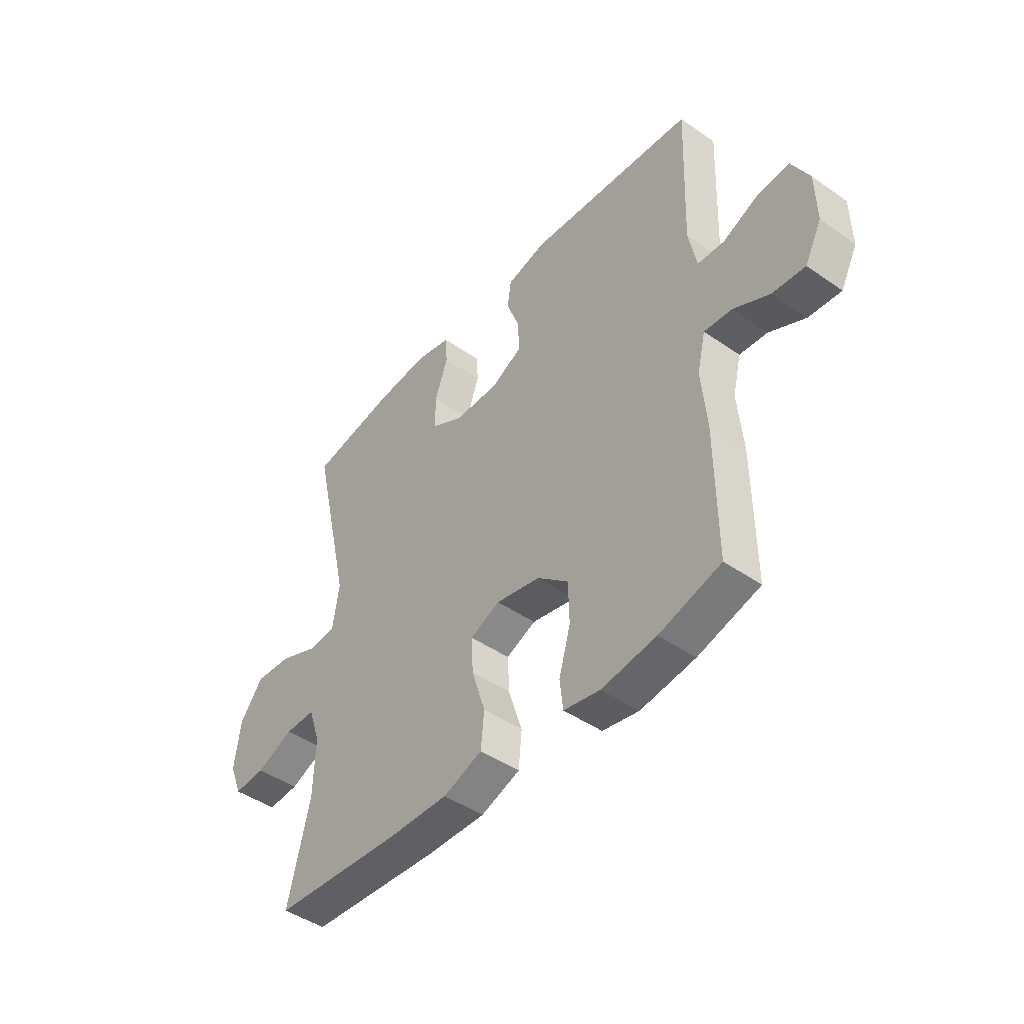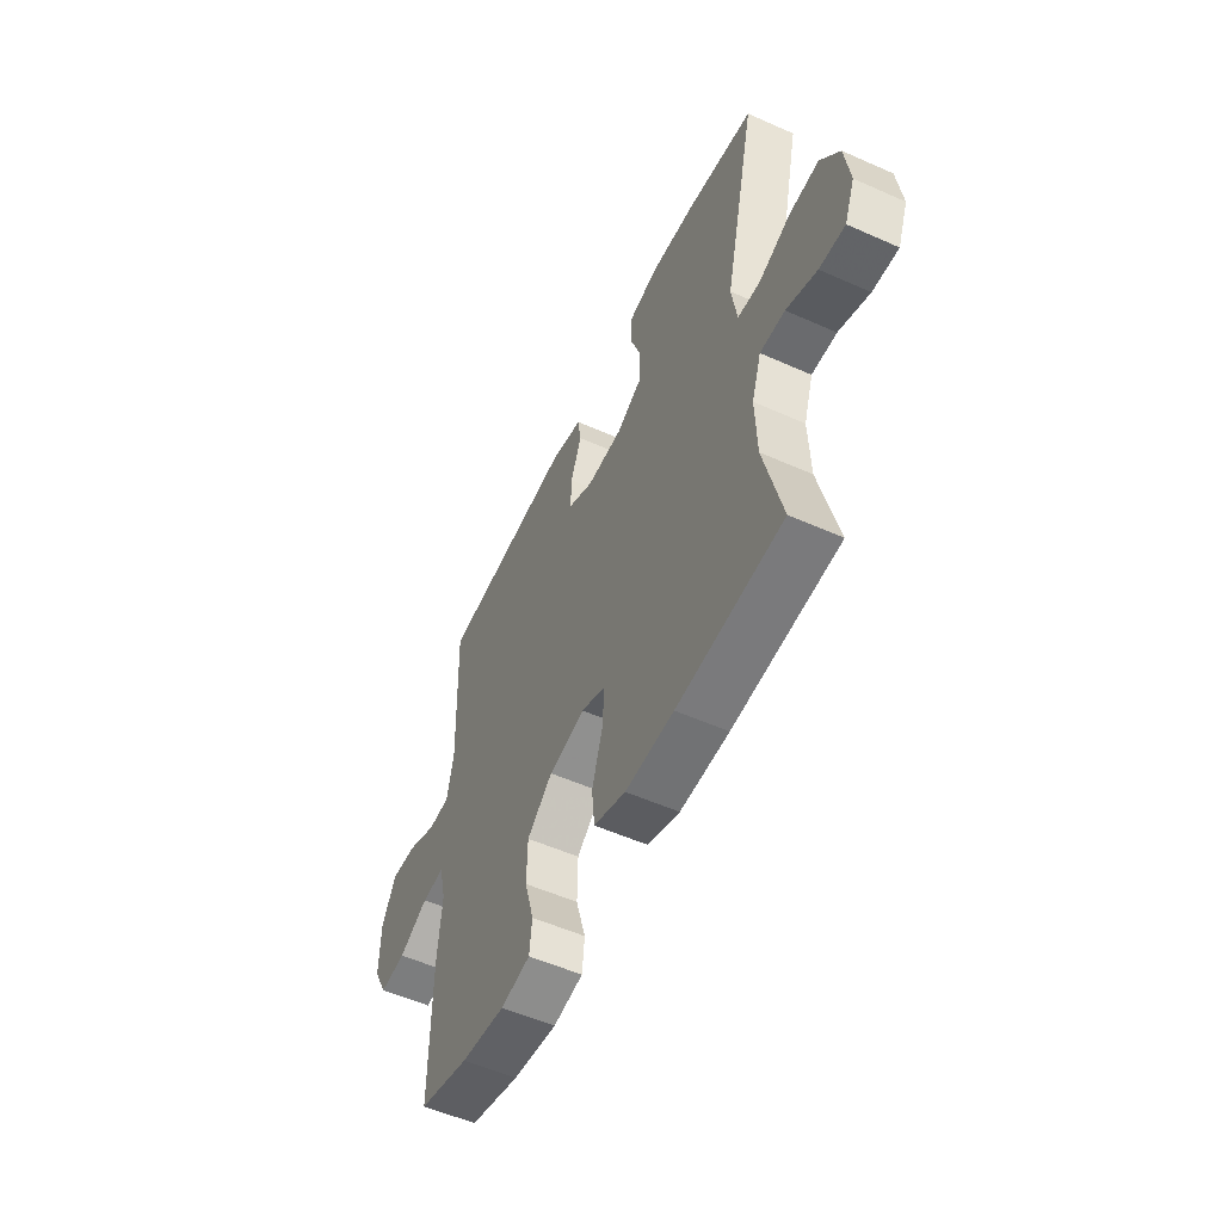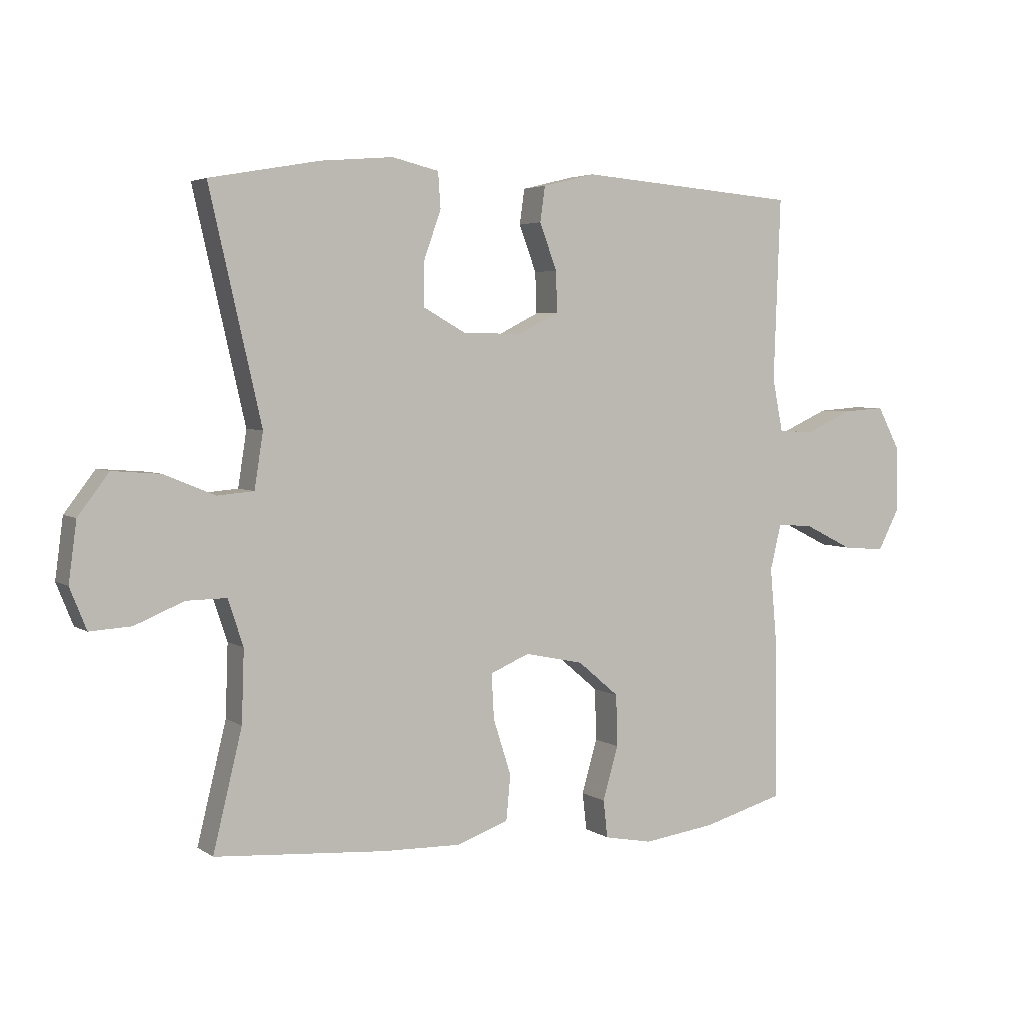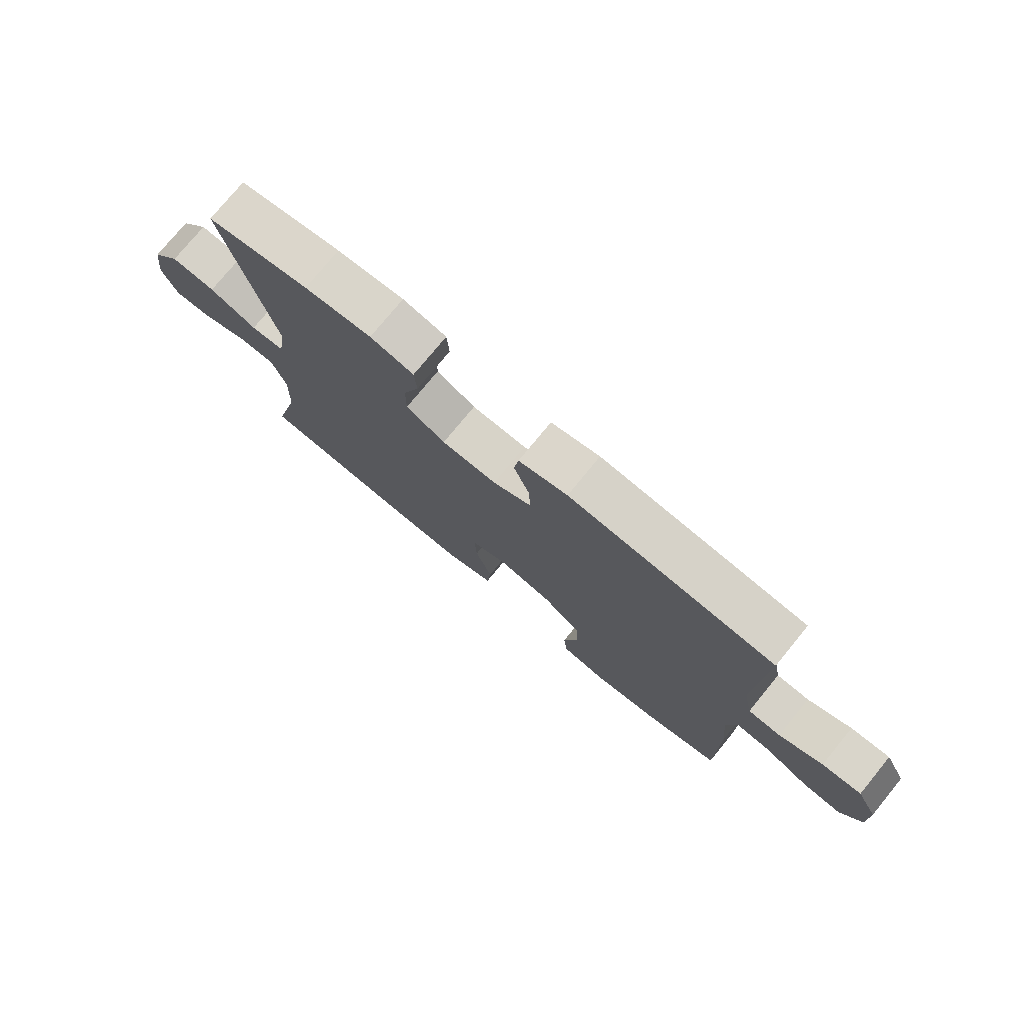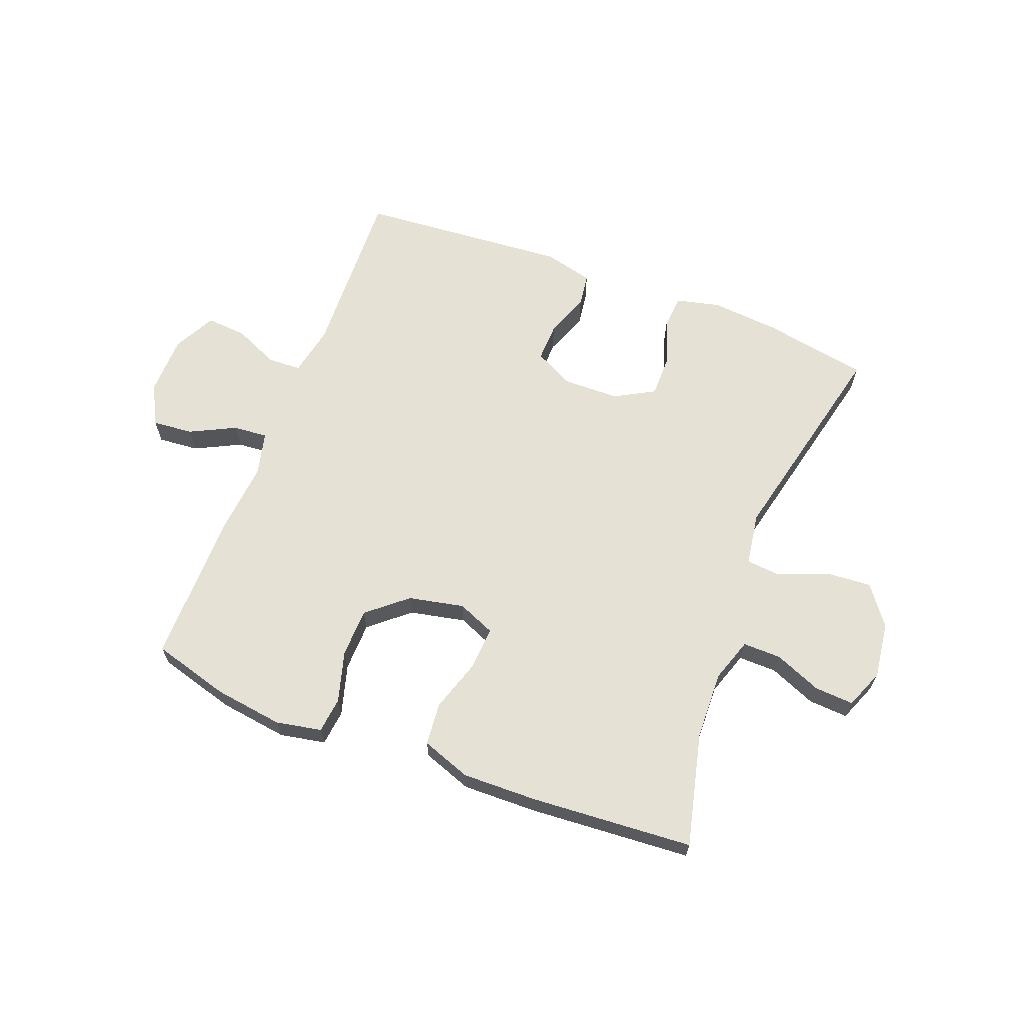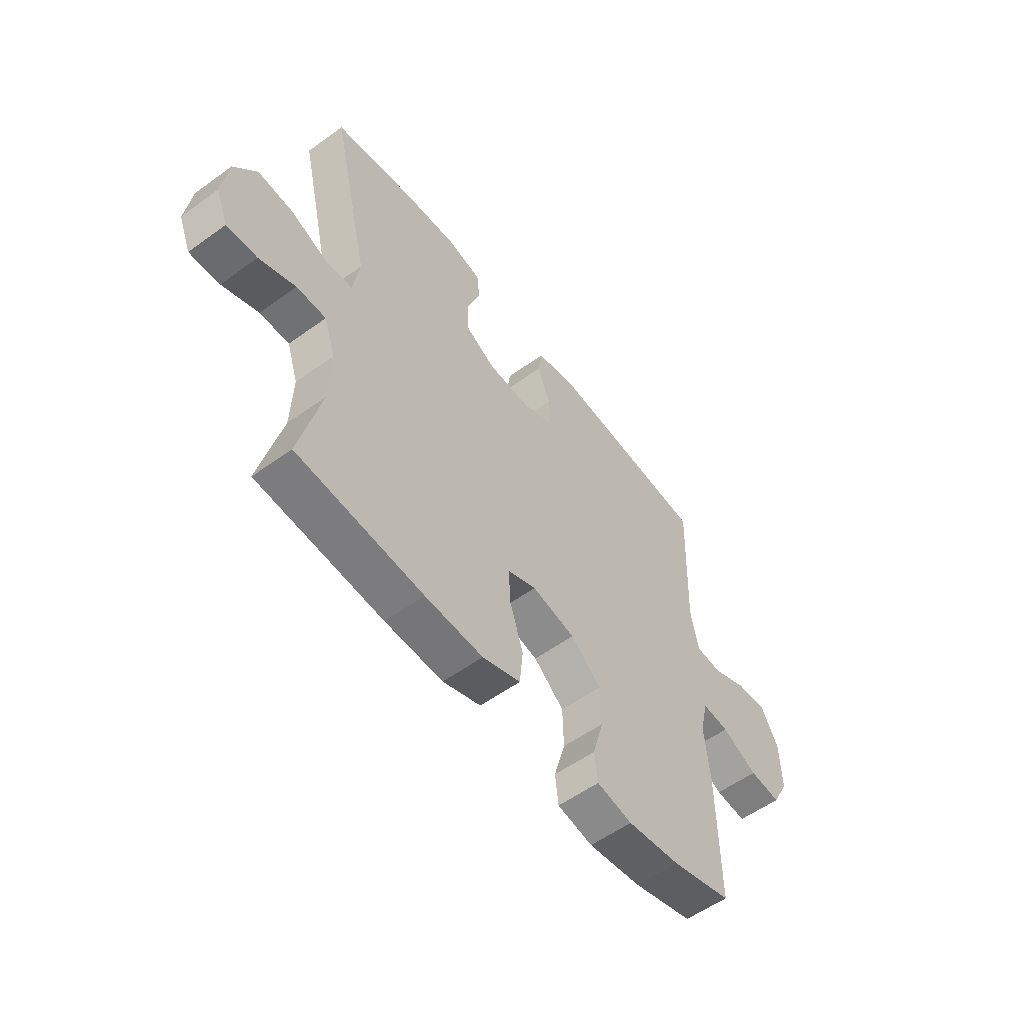
<metadata>
{"format":"obj","ext":"obj","renderer":"f3d","projection":"perspective","resolution":1024,"background":"white","views":[{"elev":-45.3,"azim":51.2,"up":"+Z"},{"elev":-54.3,"azim":-115.3,"up":"+Z"},{"elev":4.0,"azim":-27.2,"up":"+Z"},{"elev":76.4,"azim":39.3,"up":"+Z"},{"elev":64.9,"azim":-158.9,"up":"+Y"},{"elev":-55.9,"azim":-52.8,"up":"+Z"}]}
</metadata>
<code>
v 0.5 0.07 0.5
v 0.489 0.07 0.203
v 0.506 0.07 0.117
v 0.563 0.07 0.114
v 0.639 0.07 0.148
v 0.708 0.07 0.153
v 0.745 0.07 0.082
v 0.747 0.07 -0.021
v 0.711 0.07 -0.09
v 0.642 0.07 -0.084
v 0.564 0.07 -0.045
v 0.505 0.07 -0.04
v 0.487 0.07 -0.115
v 0.498 0.07 -0.236
v 0.5 0.07 -0.5
v 0.368 0.07 -0.537
v 0.251 0.07 -0.553
v 0.173 0.07 -0.538
v 0.166 0.07 -0.477
v 0.191 0.07 -0.39
v 0.189 0.07 -0.306
v 0.122 0.07 -0.249
v 0.027 0.07 -0.229
v -0.037 0.07 -0.256
v -0.033 0.07 -0.329
v -0.004 0.07 -0.42
v -0.011 0.07 -0.493
v -0.095 0.07 -0.523
v -0.223 0.07 -0.52
v -0.5 0.07 -0.5
v -0.453 0.07 -0.307
v -0.449 0.07 -0.19
v -0.474 0.07 -0.115
v -0.539 0.07 -0.116
v -0.619 0.07 -0.149
v -0.686 0.07 -0.153
v -0.713 0.07 -0.086
v -0.7 0.07 0.011
v -0.65 0.07 0.077
v -0.572 0.07 0.071
v -0.489 0.07 0.037
v -0.43 0.07 0.042
v -0.416 0.07 0.132
v -0.5 0.07 0.5
v -0.321 0.07 0.532
v -0.204 0.07 0.542
v -0.128 0.07 0.524
v -0.124 0.07 0.466
v -0.152 0.07 0.387
v -0.152 0.07 0.316
v -0.084 0.07 0.278
v 0.012 0.07 0.276
v 0.079 0.07 0.31
v 0.077 0.07 0.376
v 0.049 0.07 0.451
v 0.057 0.07 0.508
v 0.142 0.07 0.529
v 0.5 0 0.5
v 0.489 0 0.203
v 0.506 0 0.117
v 0.563 0 0.114
v 0.639 0 0.148
v 0.708 0 0.153
v 0.745 0 0.082
v 0.747 0 -0.021
v 0.711 0 -0.09
v 0.642 0 -0.084
v 0.564 0 -0.045
v 0.505 0 -0.04
v 0.487 0 -0.115
v 0.498 0 -0.236
v 0.5 0 -0.5
v 0.368 0 -0.537
v 0.251 0 -0.553
v 0.173 0 -0.538
v 0.166 0 -0.477
v 0.191 0 -0.39
v 0.189 0 -0.306
v 0.122 0 -0.249
v 0.027 0 -0.229
v -0.037 0 -0.256
v -0.033 0 -0.329
v -0.004 0 -0.42
v -0.011 0 -0.493
v -0.095 0 -0.523
v -0.223 0 -0.52
v -0.5 0 -0.5
v -0.453 0 -0.307
v -0.449 0 -0.19
v -0.474 0 -0.115
v -0.539 0 -0.116
v -0.619 0 -0.149
v -0.686 0 -0.153
v -0.713 0 -0.086
v -0.7 0 0.011
v -0.65 0 0.077
v -0.572 0 0.071
v -0.489 0 0.037
v -0.43 0 0.042
v -0.416 0 0.132
v -0.5 0 0.5
v -0.321 0 0.532
v -0.204 0 0.542
v -0.128 0 0.524
v -0.124 0 0.466
v -0.152 0 0.387
v -0.152 0 0.316
v -0.084 0 0.278
v 0.012 0 0.276
v 0.079 0 0.31
v 0.077 0 0.376
v 0.049 0 0.451
v 0.057 0 0.508
v 0.142 0 0.529
f 54 55 56 57
f 53 54 57 1
f 52 53 1 2
f 51 52 2 3
f 46 47 48 49
f 46 49 50
f 43 44 45 46
f 42 43 46 50
f 38 39 40 41
f 38 41 42
f 37 38 42
f 34 35 36 37
f 33 34 37 42
f 32 33 42 50
f 28 29 30 31
f 25 26 27 28
f 24 25 28 31
f 23 24 31 32
f 17 18 19 20
f 17 20 21
f 16 17 21
f 13 14 15 16
f 12 13 16 21
f 8 9 10 11
f 8 11 12
f 7 8 12
f 4 5 6 7
f 3 4 7 12
f 51 3 12 21
f 23 32 50 51
f 22 23 51
f 21 22 51
f 114 113 112 111
f 58 114 111 110
f 59 58 110 109
f 60 59 109 108
f 106 105 104 103
f 107 106 103
f 103 102 101 100
f 107 103 100 99
f 98 97 96 95
f 99 98 95
f 99 95 94
f 94 93 92 91
f 99 94 91 90
f 107 99 90 89
f 88 87 86 85
f 85 84 83 82
f 88 85 82 81
f 89 88 81 80
f 77 76 75 74
f 78 77 74
f 78 74 73
f 73 72 71 70
f 78 73 70 69
f 68 67 66 65
f 69 68 65
f 69 65 64
f 64 63 62 61
f 69 64 61 60
f 78 69 60 108
f 108 107 89 80
f 108 80 79
f 108 79 78
f 1 58 59 2
f 2 59 60 3
f 3 60 61 4
f 4 61 62 5
f 5 62 63 6
f 6 63 64 7
f 7 64 65 8
f 8 65 66 9
f 9 66 67 10
f 10 67 68 11
f 11 68 69 12
f 12 69 70 13
f 13 70 71 14
f 14 71 72 15
f 15 72 73 16
f 16 73 74 17
f 17 74 75 18
f 18 75 76 19
f 19 76 77 20
f 20 77 78 21
f 21 78 79 22
f 22 79 80 23
f 23 80 81 24
f 24 81 82 25
f 25 82 83 26
f 26 83 84 27
f 27 84 85 28
f 28 85 86 29
f 29 86 87 30
f 30 87 88 31
f 31 88 89 32
f 32 89 90 33
f 33 90 91 34
f 34 91 92 35
f 35 92 93 36
f 36 93 94 37
f 37 94 95 38
f 38 95 96 39
f 39 96 97 40
f 40 97 98 41
f 41 98 99 42
f 42 99 100 43
f 43 100 101 44
f 44 101 102 45
f 45 102 103 46
f 46 103 104 47
f 47 104 105 48
f 48 105 106 49
f 49 106 107 50
f 50 107 108 51
f 51 108 109 52
f 52 109 110 53
f 53 110 111 54
f 54 111 112 55
f 55 112 113 56
f 56 113 114 57
f 57 114 58 1

</code>
